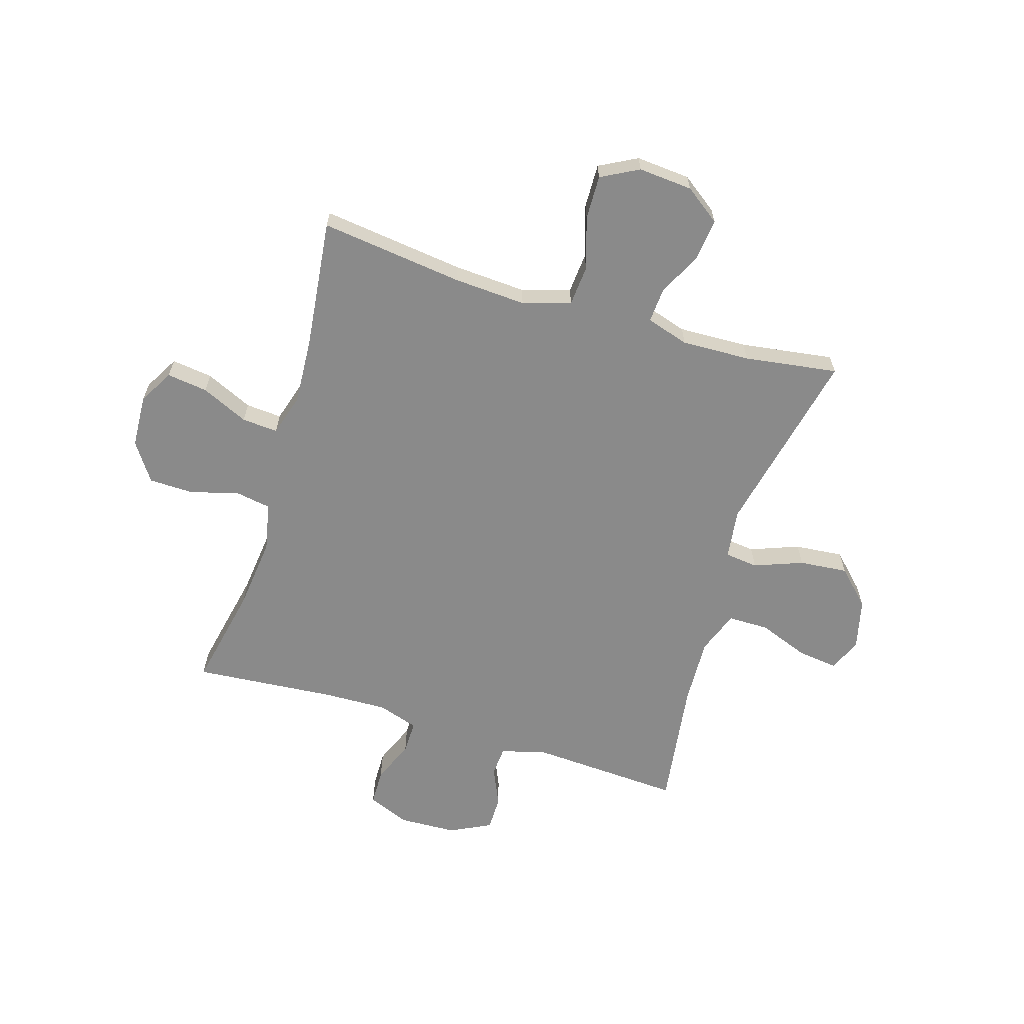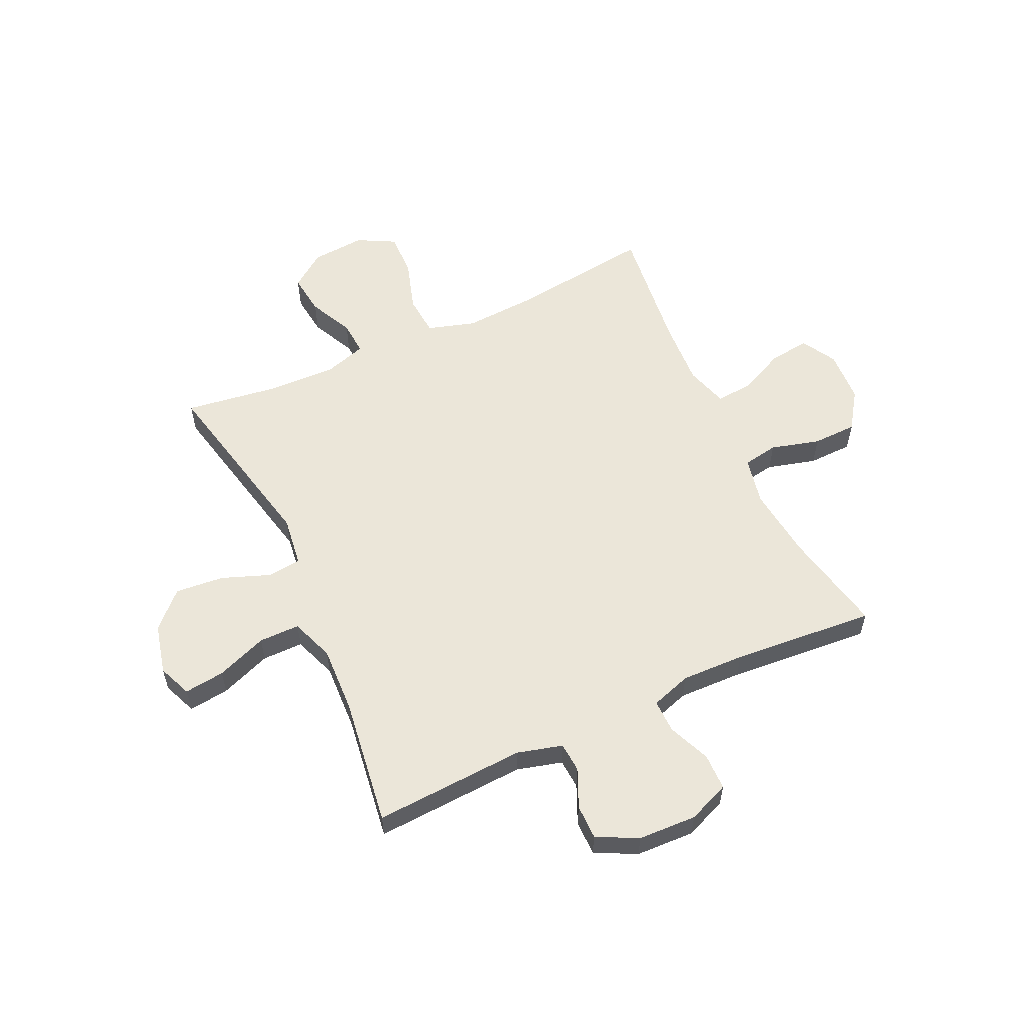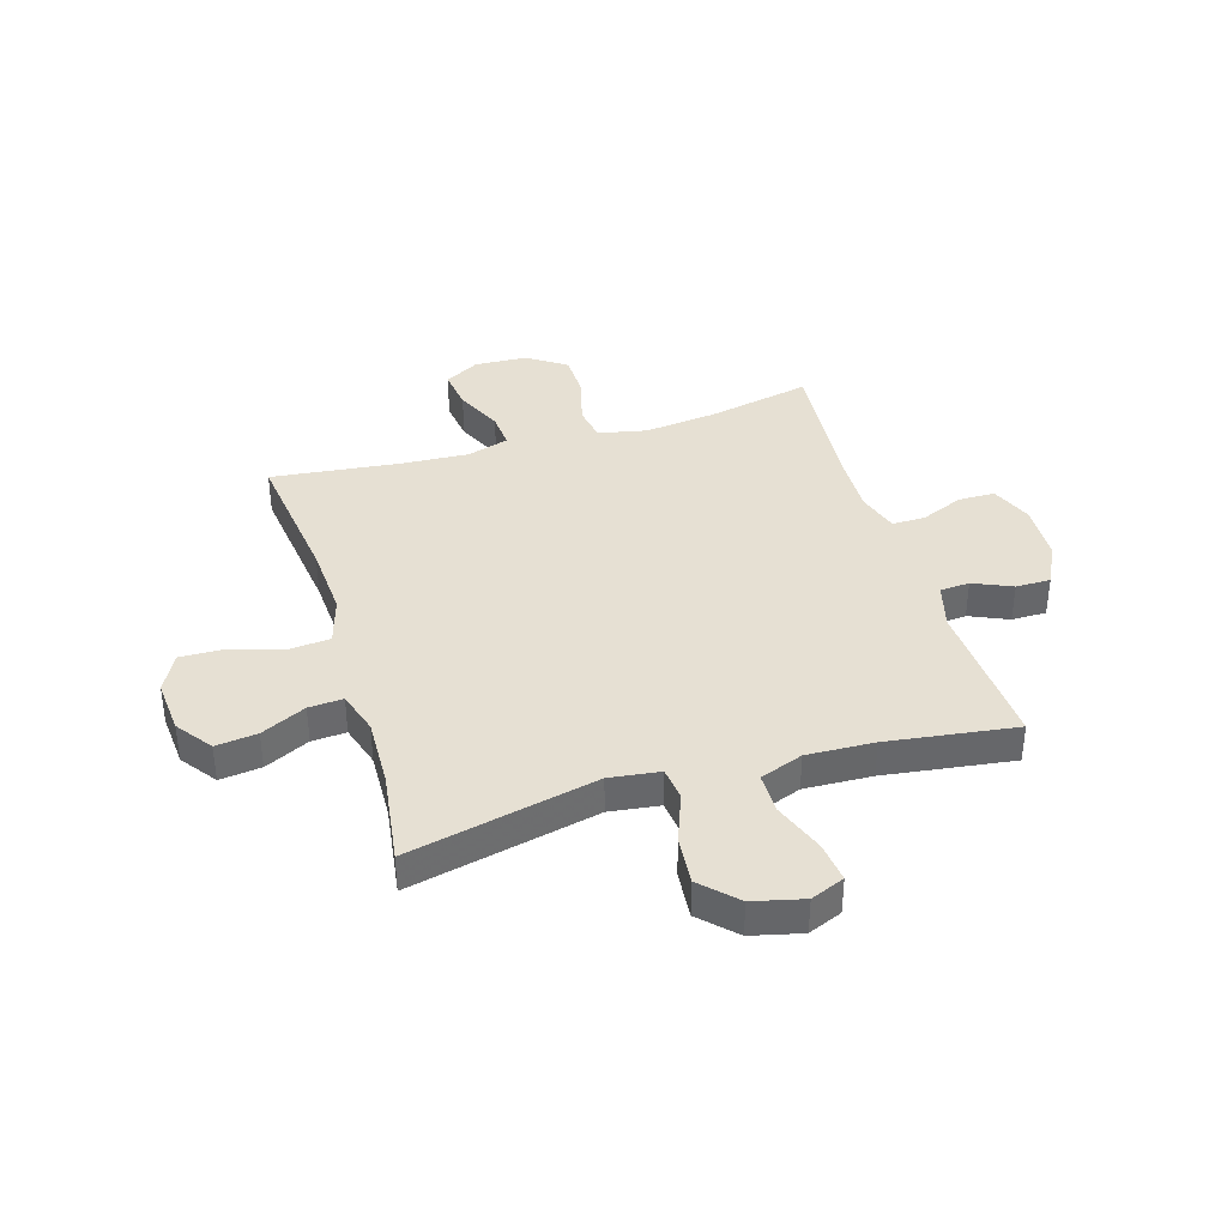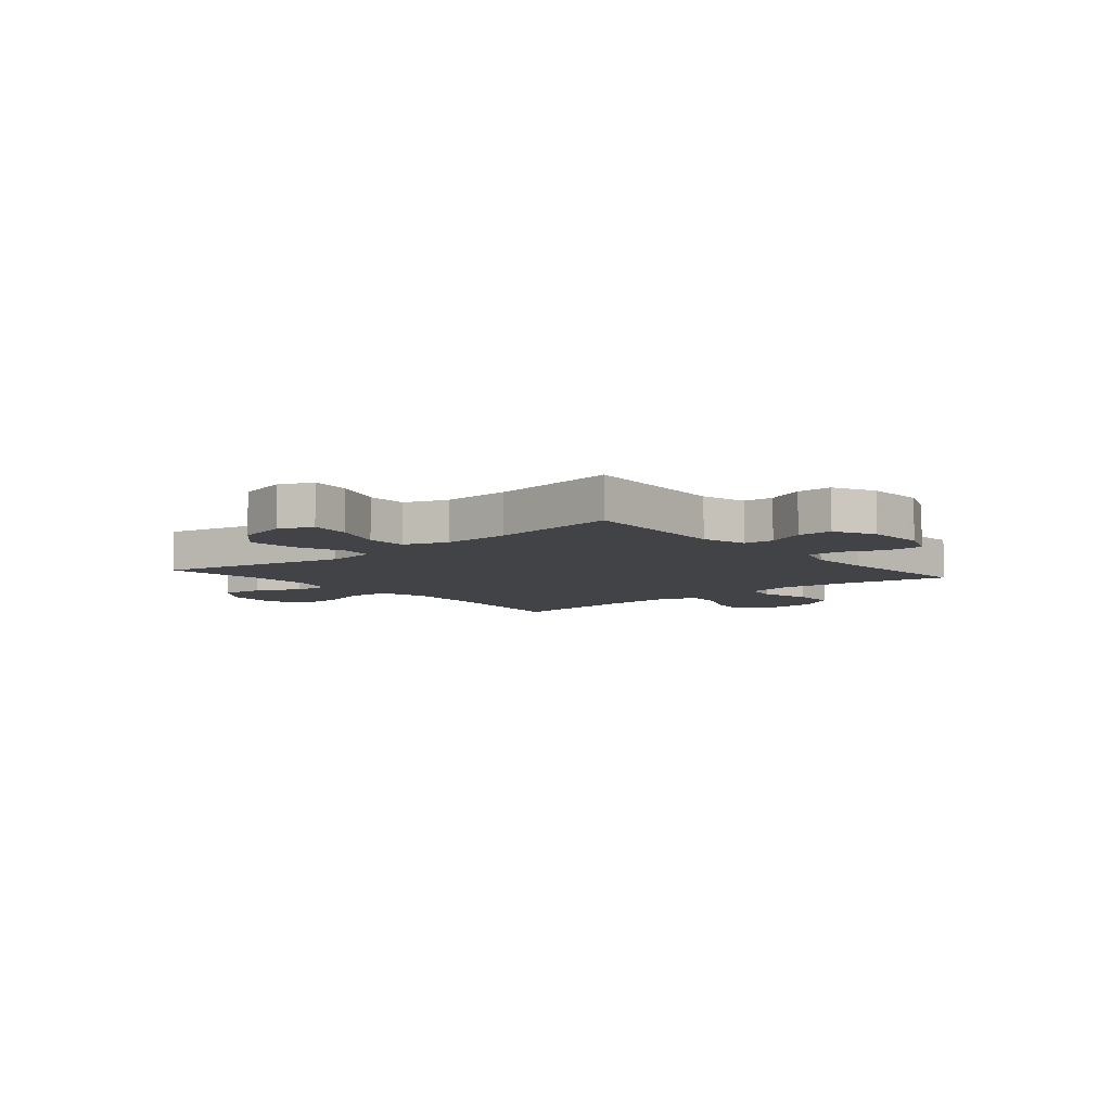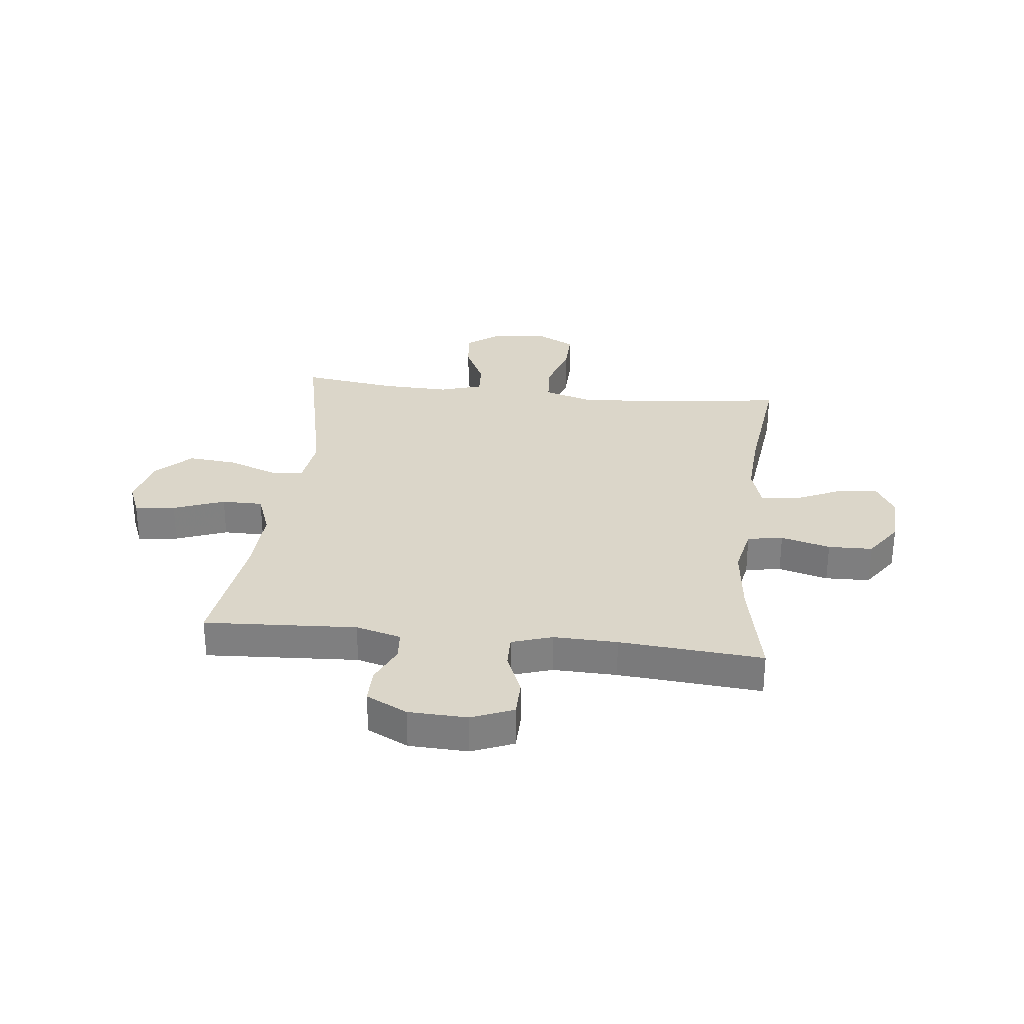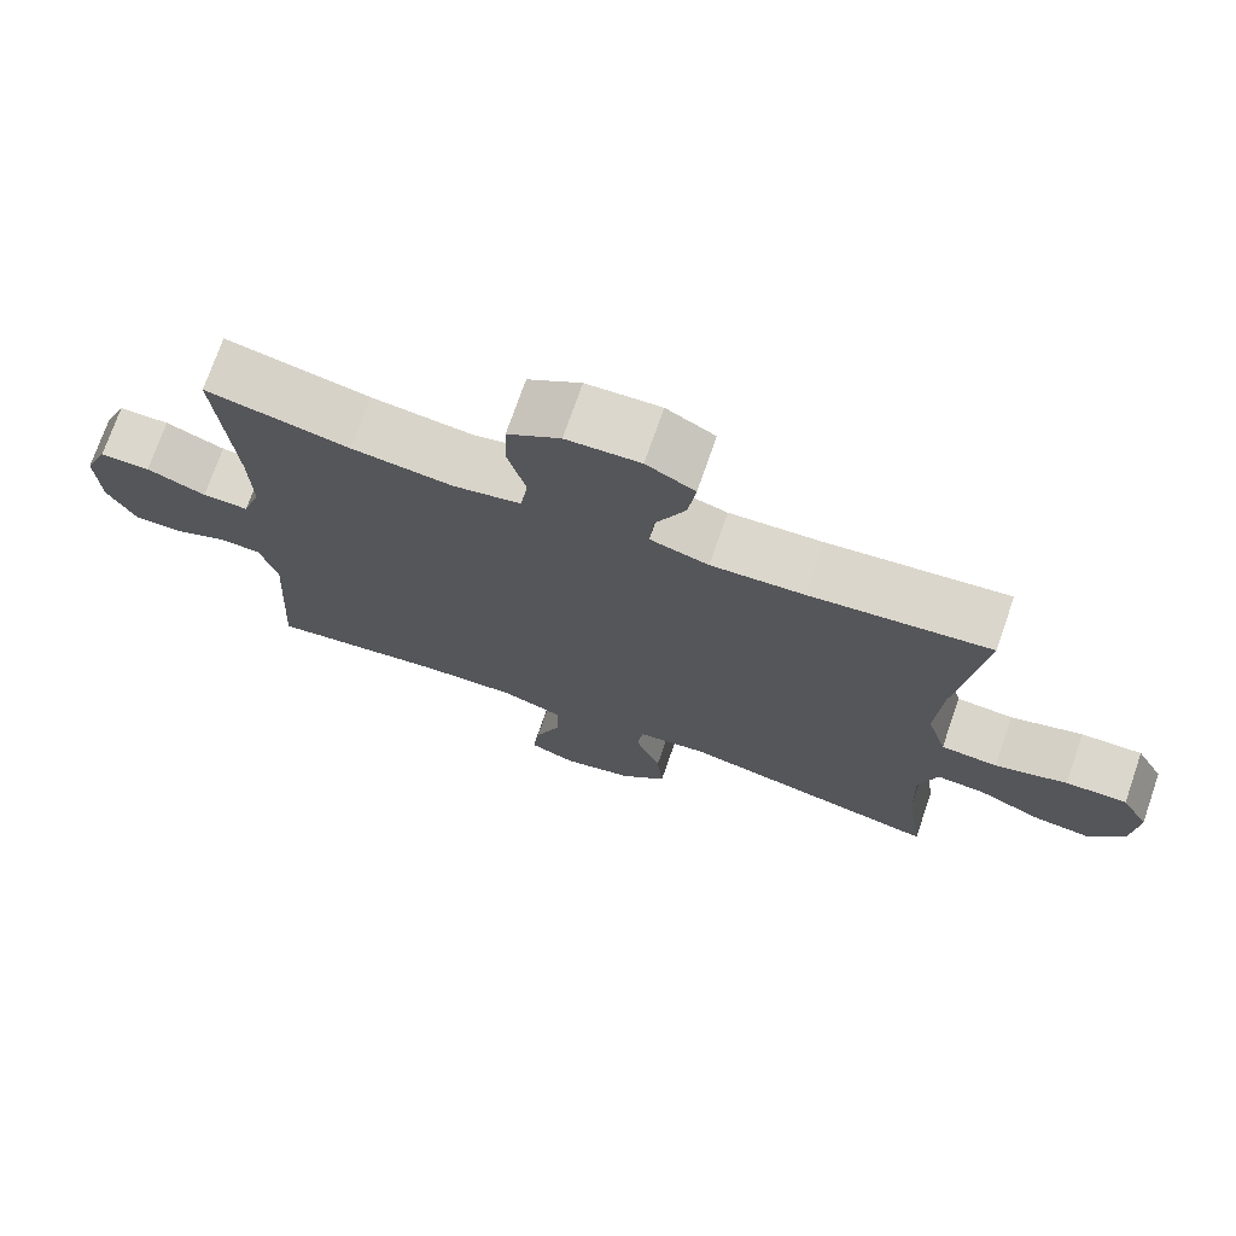
<metadata>
{"format":"obj","ext":"obj","renderer":"f3d","projection":"perspective","resolution":1024,"background":"white","views":[{"elev":-63.5,"azim":73.1,"up":"+Y"},{"elev":57.0,"azim":-114.8,"up":"+Y"},{"elev":38.4,"azim":163.2,"up":"+Y"},{"elev":-7.1,"azim":-139.7,"up":"+Y"},{"elev":29.9,"azim":-83.5,"up":"+Y"},{"elev":73.3,"azim":19.1,"up":"+Z"}]}
</metadata>
<code>
v 0.5 0.07 -0.5
v 0.159 0.07 -0.425
v 0.068 0.07 -0.437
v 0.061 0.07 -0.497
v 0.094 0.07 -0.585
v 0.102 0.07 -0.673
v 0.041 0.07 -0.734
v -0.05 0.07 -0.756
v -0.111 0.07 -0.731
v -0.102 0.07 -0.658
v -0.067 0.07 -0.566
v -0.067 0.07 -0.492
v -0.145 0.07 -0.463
v -0.267 0.07 -0.468
v -0.5 0.07 -0.5
v -0.484 0.07 -0.225
v -0.506 0.07 -0.143
v -0.56 0.07 -0.139
v -0.63 0.07 -0.17
v -0.693 0.07 -0.17
v -0.73 0.07 -0.096
v -0.734 0.07 0.01
v -0.703 0.07 0.085
v -0.637 0.07 0.086
v -0.56 0.07 0.054
v -0.5 0.07 0.053
v -0.476 0.07 0.126
v -0.479 0.07 0.241
v -0.5 0.07 0.5
v -0.313 0.07 0.461
v -0.182 0.07 0.446
v -0.094 0.07 0.464
v -0.083 0.07 0.528
v -0.107 0.07 0.617
v -0.105 0.07 0.697
v -0.036 0.07 0.744
v 0.06 0.07 0.749
v 0.123 0.07 0.713
v 0.113 0.07 0.639
v 0.074 0.07 0.554
v 0.069 0.07 0.489
v 0.145 0.07 0.466
v 0.266 0.07 0.473
v 0.5 0.07 0.5
v 0.467 0.07 0.241
v 0.459 0.07 0.11
v 0.485 0.07 0.023
v 0.559 0.07 0.017
v 0.653 0.07 0.046
v 0.733 0.07 0.048
v 0.769 0.07 -0.02
v 0.761 0.07 -0.118
v 0.714 0.07 -0.182
v 0.639 0.07 -0.173
v 0.558 0.07 -0.134
v 0.496 0.07 -0.13
v 0.472 0.07 -0.207
v 0.476 0.07 -0.331
v 0.5 0 -0.5
v 0.159 0 -0.425
v 0.068 0 -0.437
v 0.061 0 -0.497
v 0.094 0 -0.585
v 0.102 0 -0.673
v 0.041 0 -0.734
v -0.05 0 -0.756
v -0.111 0 -0.731
v -0.102 0 -0.658
v -0.067 0 -0.566
v -0.067 0 -0.492
v -0.145 0 -0.463
v -0.267 0 -0.468
v -0.5 0 -0.5
v -0.484 0 -0.225
v -0.506 0 -0.143
v -0.56 0 -0.139
v -0.63 0 -0.17
v -0.693 0 -0.17
v -0.73 0 -0.096
v -0.734 0 0.01
v -0.703 0 0.085
v -0.637 0 0.086
v -0.56 0 0.054
v -0.5 0 0.053
v -0.476 0 0.126
v -0.479 0 0.241
v -0.5 0 0.5
v -0.313 0 0.461
v -0.182 0 0.446
v -0.094 0 0.464
v -0.083 0 0.528
v -0.107 0 0.617
v -0.105 0 0.697
v -0.036 0 0.744
v 0.06 0 0.749
v 0.123 0 0.713
v 0.113 0 0.639
v 0.074 0 0.554
v 0.069 0 0.489
v 0.145 0 0.466
v 0.266 0 0.473
v 0.5 0 0.5
v 0.467 0 0.241
v 0.459 0 0.11
v 0.485 0 0.023
v 0.559 0 0.017
v 0.653 0 0.046
v 0.733 0 0.048
v 0.769 0 -0.02
v 0.761 0 -0.118
v 0.714 0 -0.182
v 0.639 0 -0.173
v 0.558 0 -0.134
v 0.496 0 -0.13
v 0.472 0 -0.207
v 0.476 0 -0.331
f 52 53 54 55
f 52 55 56
f 51 52 56
f 48 49 50 51
f 47 48 51 56
f 46 47 56 57
f 43 44 45
f 42 43 45 46
f 41 42 46 57
f 37 38 39 40
f 37 40 41
f 36 37 41
f 33 34 35 36
f 32 33 36 41
f 31 32 41 57
f 28 29 30
f 27 28 30 31
f 26 27 31 57
f 22 23 24 25
f 18 19 20 21
f 17 18 21 22
f 14 15 16
f 13 14 16 17
f 12 13 17
f 8 9 10 11
f 8 11 12
f 7 8 12
f 4 5 6 7
f 4 7 12
f 3 4 12 17
f 58 1 2
f 25 26 57 58
f 17 22 25 58
f 2 3 17 58
f 113 112 111 110
f 114 113 110
f 114 110 109
f 109 108 107 106
f 114 109 106 105
f 115 114 105 104
f 103 102 101
f 104 103 101 100
f 115 104 100 99
f 98 97 96 95
f 99 98 95
f 99 95 94
f 94 93 92 91
f 99 94 91 90
f 115 99 90 89
f 88 87 86
f 89 88 86 85
f 115 89 85 84
f 83 82 81 80
f 79 78 77 76
f 80 79 76 75
f 74 73 72
f 75 74 72 71
f 75 71 70
f 69 68 67 66
f 70 69 66
f 70 66 65
f 65 64 63 62
f 70 65 62
f 75 70 62 61
f 60 59 116
f 116 115 84 83
f 116 83 80 75
f 116 75 61 60
f 1 59 60 2
f 2 60 61 3
f 3 61 62 4
f 4 62 63 5
f 5 63 64 6
f 6 64 65 7
f 7 65 66 8
f 8 66 67 9
f 9 67 68 10
f 10 68 69 11
f 11 69 70 12
f 12 70 71 13
f 13 71 72 14
f 14 72 73 15
f 15 73 74 16
f 16 74 75 17
f 17 75 76 18
f 18 76 77 19
f 19 77 78 20
f 20 78 79 21
f 21 79 80 22
f 22 80 81 23
f 23 81 82 24
f 24 82 83 25
f 25 83 84 26
f 26 84 85 27
f 27 85 86 28
f 28 86 87 29
f 29 87 88 30
f 30 88 89 31
f 31 89 90 32
f 32 90 91 33
f 33 91 92 34
f 34 92 93 35
f 35 93 94 36
f 36 94 95 37
f 37 95 96 38
f 38 96 97 39
f 39 97 98 40
f 40 98 99 41
f 41 99 100 42
f 42 100 101 43
f 43 101 102 44
f 44 102 103 45
f 45 103 104 46
f 46 104 105 47
f 47 105 106 48
f 48 106 107 49
f 49 107 108 50
f 50 108 109 51
f 51 109 110 52
f 52 110 111 53
f 53 111 112 54
f 54 112 113 55
f 55 113 114 56
f 56 114 115 57
f 57 115 116 58
f 58 116 59 1

</code>
